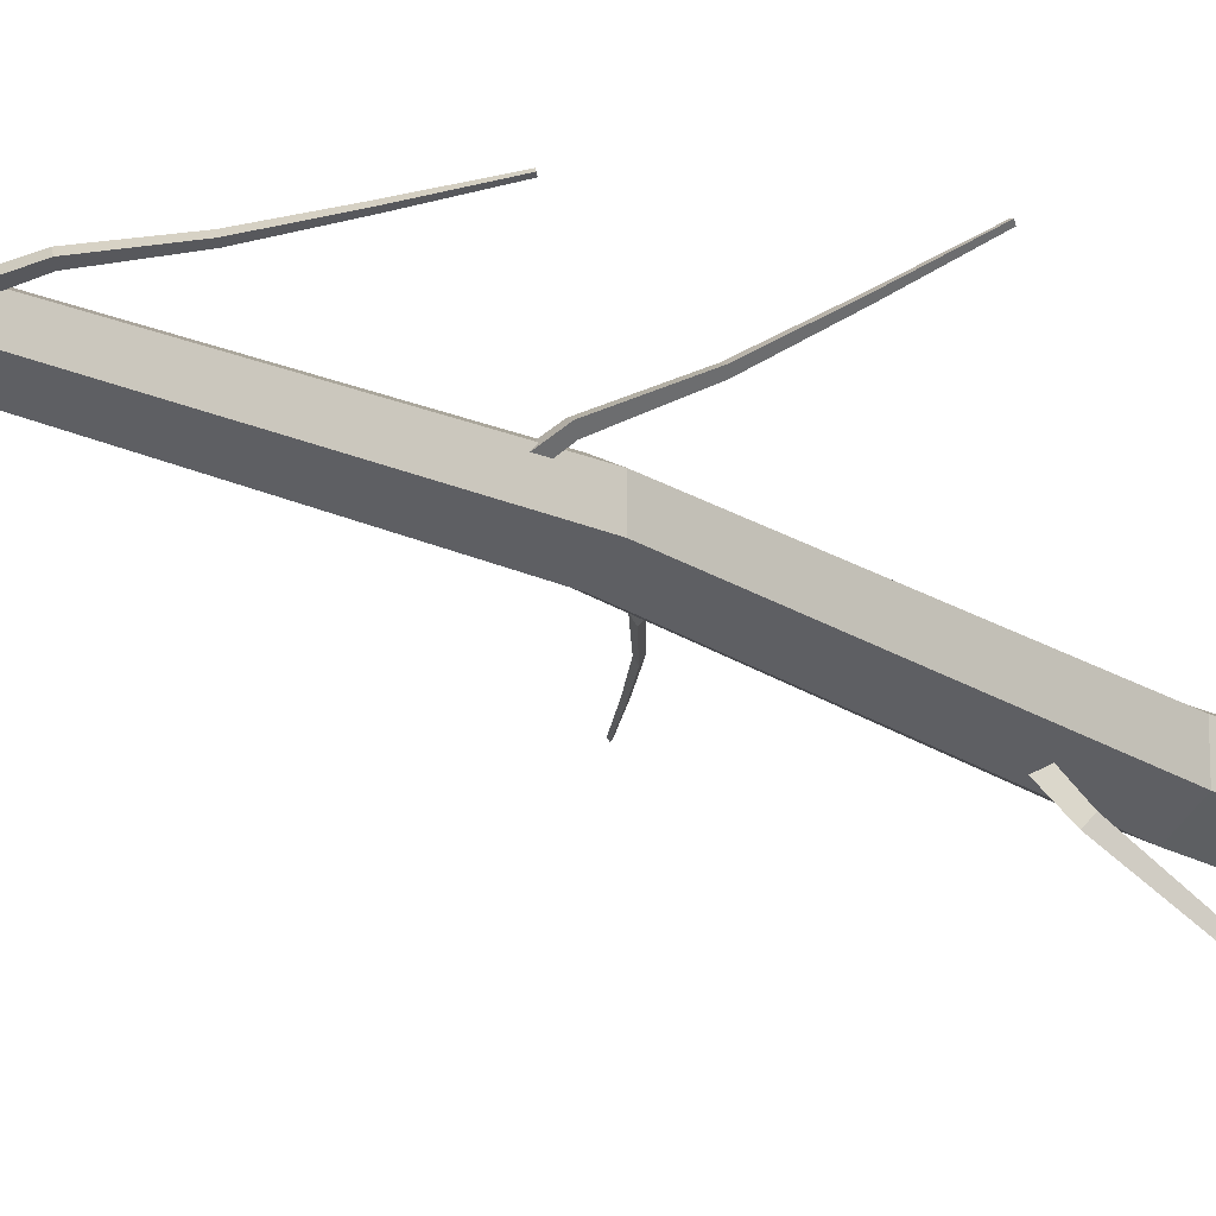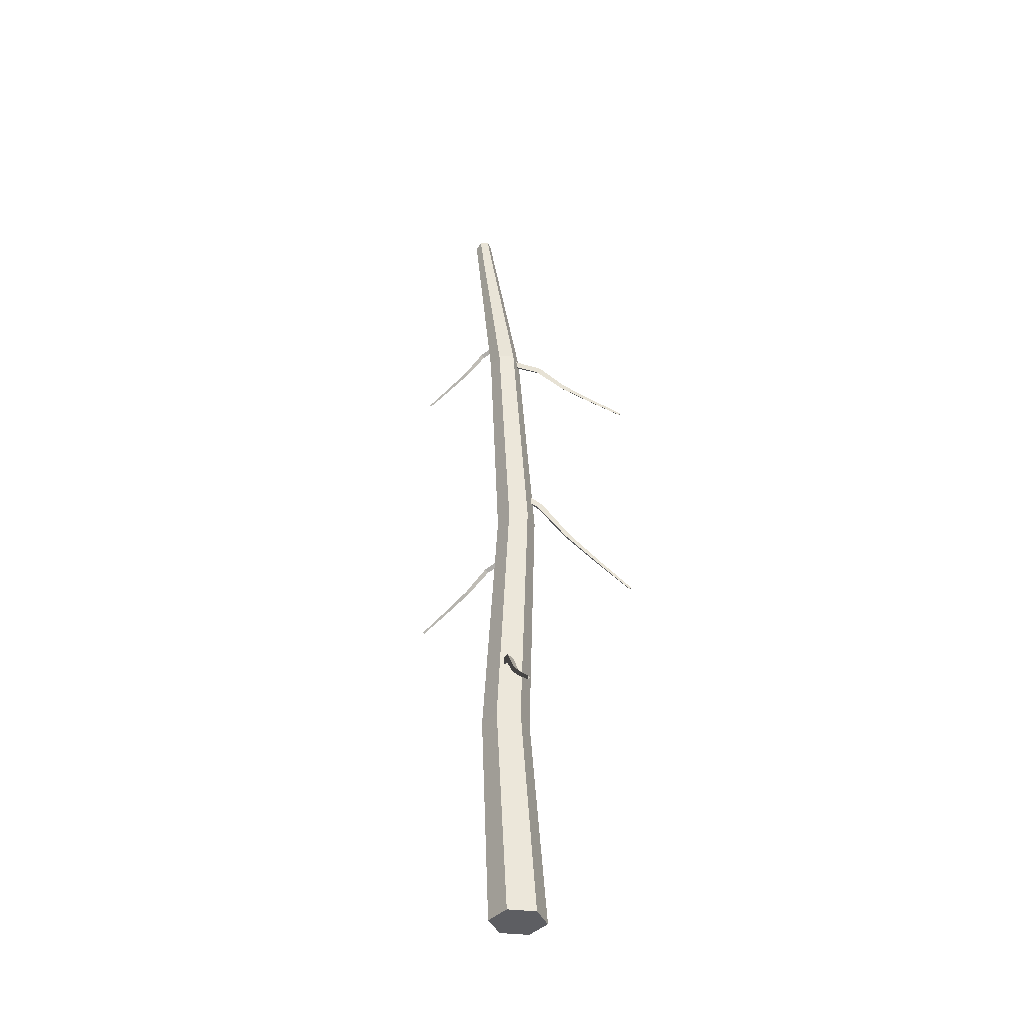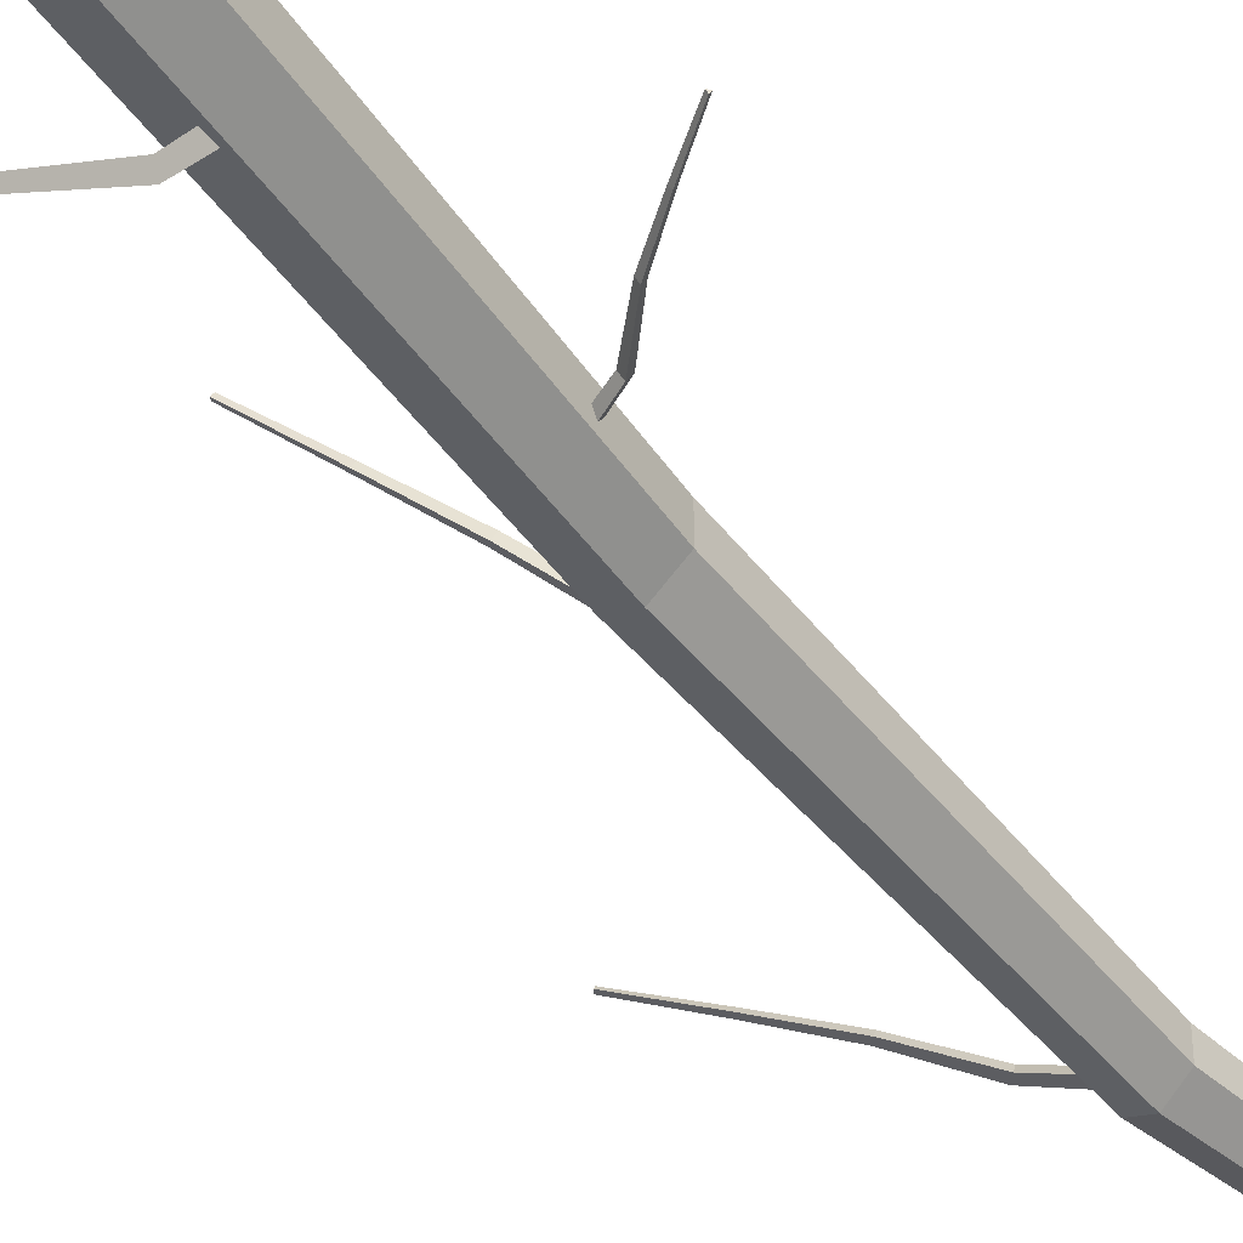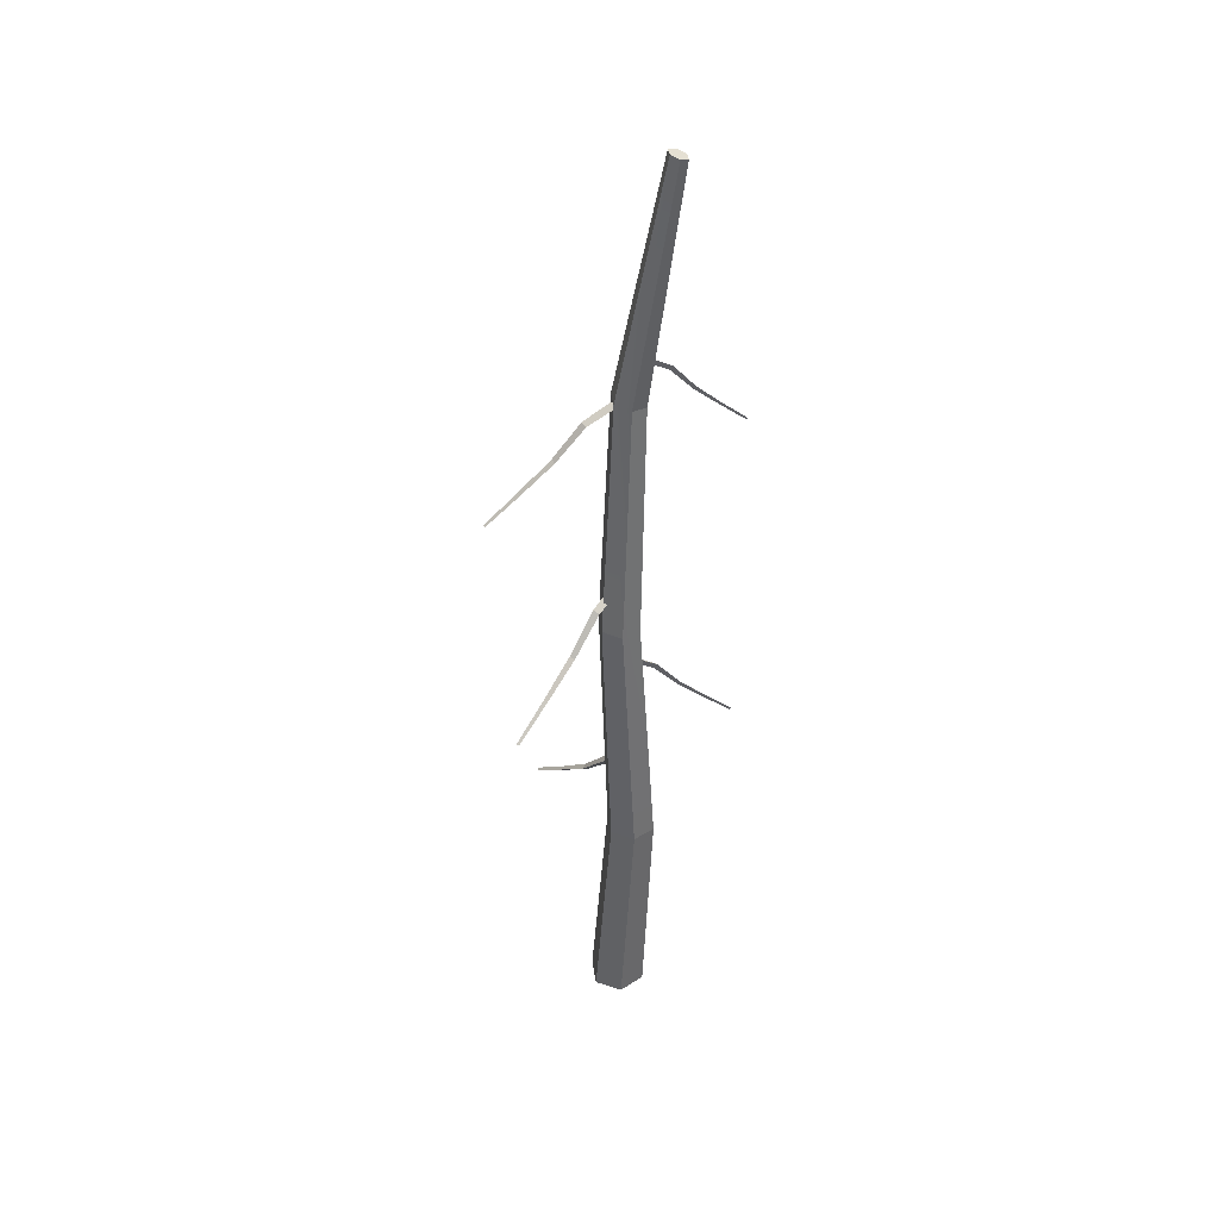
<metadata>
{"format":"obj","ext":"obj","renderer":"f3d","projection":"perspective","resolution":1024,"background":"white","views":[{"elev":-22.0,"azim":-135.8,"up":"+Z"},{"elev":-39.4,"azim":-158.1,"up":"+Y"},{"elev":-48.0,"azim":36.1,"up":"+Z"},{"elev":40.1,"azim":-8.3,"up":"+Y"}]}
</metadata>
<code>
o Dead_Tree_02_Cone.001
v 1e-06 -0 -0.1535
v 0.133 -0 -0.07677
v 0.133 -0 0.07677
v 1e-06 -0 0.1535
v -0.133 -1e-06 0.07677
v -0.133 -1e-06 -0.07677
v 0.2467 5.151 -0.05014
v 0.2876 5.137 -0.02507
v 0.2876 5.137 0.02507
v 0.2467 5.151 0.05014
v 0.2058 5.166 0.02507
v 0.2058 5.166 -0.02507
v 0.005588 2.602 0.1129
v 0.1016 2.591 0.05647
v 0.1016 2.591 -0.05647
v 0.005588 2.602 -0.1129
v -0.09043 2.612 -0.05647
v -0.09043 2.612 0.05647
v 0.05592 3.885 0.02514
v 0.1335 3.87 -0.1138
v -0.02162 3.901 -0.02117
v 0.1335 3.87 -0.02117
v 0.05592 3.885 -0.1601
v -0.02162 3.901 -0.1138
v 0.1844 1.195 0.06662
v 0.06993 1.2 -0.1332
v -0.04457 1.205 -0.06662
v 0.06993 1.2 0.1332
v 0.1844 1.195 -0.06662
v -0.04457 1.205 0.06662
v -0.5514 2.26 0.4343
v -0.5558 2.253 0.4213
v -0.5632 2.266 0.4273
v 0.06696 2.86 -0.04569
v -0.1049 2.755 0.08833
v -0.2419 2.57 0.194
v -0.3939 2.414 0.312
v -0.4006 2.406 0.2925
v -0.2506 2.56 0.1678
v -0.1151 2.74 0.05494
v 0.05383 2.841 -0.08512
v -0.4115 2.422 0.3013
v -0.2658 2.581 0.1802
v -0.1355 2.77 0.07147
v 0.03106 2.878 -0.06662
v -0.6435 3.363 0.1084
v -0.6421 3.357 0.09625
v -0.6503 3.369 0.09824
v 0.03875 3.898 -0.0399
v -0.1511 3.805 0.001814
v -0.302 3.64 0.03415
v -0.4697 3.501 0.07053
v -0.4676 3.493 0.05227
v -0.299 3.631 0.009696
v -0.1465 3.792 -0.02899
v 0.04336 3.882 -0.07667
v -0.4797 3.508 0.05519
v -0.316 3.649 0.01379
v -0.1692 3.818 -0.02352
v 0.01792 3.914 -0.07055
v 0.6006 3.769 -0.01767
v 0.5975 3.765 -0.009427
v 0.6036 3.773 -0.009427
v 0.0979 4.154 -0.02882
v 0.2379 4.087 -0.02603
v 0.349 3.968 -0.02324
v 0.4725 3.868 -0.02046
v 0.468 3.862 -0.008033
v 0.3427 3.961 -0.006639
v 0.2294 4.077 -0.005244
v 0.08848 4.142 -0.00385
v 0.4769 3.873 -0.008033
v 0.3553 3.975 -0.006639
v 0.2463 4.096 -0.005244
v 0.1073 4.166 -0.00385
v -0.352 0.9627 -0.7052
v -0.3376 0.9559 -0.708
v -0.3429 0.9694 -0.7167
v 0.07121 1.608 0.02239
v -0.04708 1.495 -0.1799
v -0.1402 1.296 -0.341
v -0.2441 1.129 -0.5199
v -0.2224 1.12 -0.5242
v -0.111 1.285 -0.3466
v -0.01003 1.48 -0.186
v 0.1151 1.588 0.01403
v -0.2303 1.137 -0.537
v -0.122 1.308 -0.3645
v -0.02475 1.511 -0.2101
v 0.09864 1.627 -0.01287
v 0.5891 1.948 -0.01817
v 0.5858 1.944 -0.009177
v 0.5924 1.953 -0.009177
v 0.0407 2.369 -0.03034
v 0.1934 2.295 -0.02729
v 0.3146 2.166 -0.02425
v 0.4494 2.056 -0.02121
v 0.4444 2.051 -0.007656
v 0.3078 2.159 -0.006135
v 0.1842 2.285 -0.004614
v 0.03043 2.356 -0.003093
v 0.4542 2.062 -0.007656
v 0.3215 2.173 -0.006135
v 0.2026 2.306 -0.004614
v 0.05098 2.381 -0.003093
f 1 2 3 4 5 6
f 7 12 11 10 9 8
f 22 9 10 19
f 23 7 8 20
f 24 12 7 23
f 19 10 11 21
f 20 8 9 22
f 21 11 12 24
f 30 18 17 27
f 29 15 14 25
f 28 13 18 30
f 27 17 16 26
f 26 16 15 29
f 25 14 13 28
f 18 21 24 17
f 15 20 22 14
f 13 19 21 18
f 17 24 23 16
f 16 23 20 15
f 14 22 19 13
f 3 25 28 4
f 1 26 29 2
f 6 27 26 1
f 4 28 30 5
f 2 29 25 3
f 5 30 27 6
f 37 31 32 38
f 38 32 33 42
f 32 31 33
f 42 33 31 37
f 45 44 35 34
f 44 43 36 35
f 43 42 37 36
f 41 40 44 45
f 40 39 43 44
f 39 38 42 43
f 34 35 40 41
f 35 36 39 40
f 36 37 38 39
f 52 46 47 53
f 53 47 48 57
f 47 46 48
f 57 48 46 52
f 60 59 50 49
f 59 58 51 50
f 58 57 52 51
f 56 55 59 60
f 55 54 58 59
f 54 53 57 58
f 49 50 55 56
f 50 51 54 55
f 51 52 53 54
f 67 61 62 68
f 68 62 63 72
f 62 61 63
f 72 63 61 67
f 75 74 65 64
f 74 73 66 65
f 73 72 67 66
f 71 70 74 75
f 70 69 73 74
f 69 68 72 73
f 64 65 70 71
f 65 66 69 70
f 66 67 68 69
f 82 76 77 83
f 83 77 78 87
f 77 76 78
f 87 78 76 82
f 90 89 80 79
f 89 88 81 80
f 88 87 82 81
f 86 85 89 90
f 85 84 88 89
f 84 83 87 88
f 79 80 85 86
f 80 81 84 85
f 81 82 83 84
f 97 91 92 98
f 98 92 93 102
f 92 91 93
f 102 93 91 97
f 105 104 95 94
f 104 103 96 95
f 103 102 97 96
f 101 100 104 105
f 100 99 103 104
f 99 98 102 103
f 94 95 100 101
f 95 96 99 100
f 96 97 98 99

</code>
